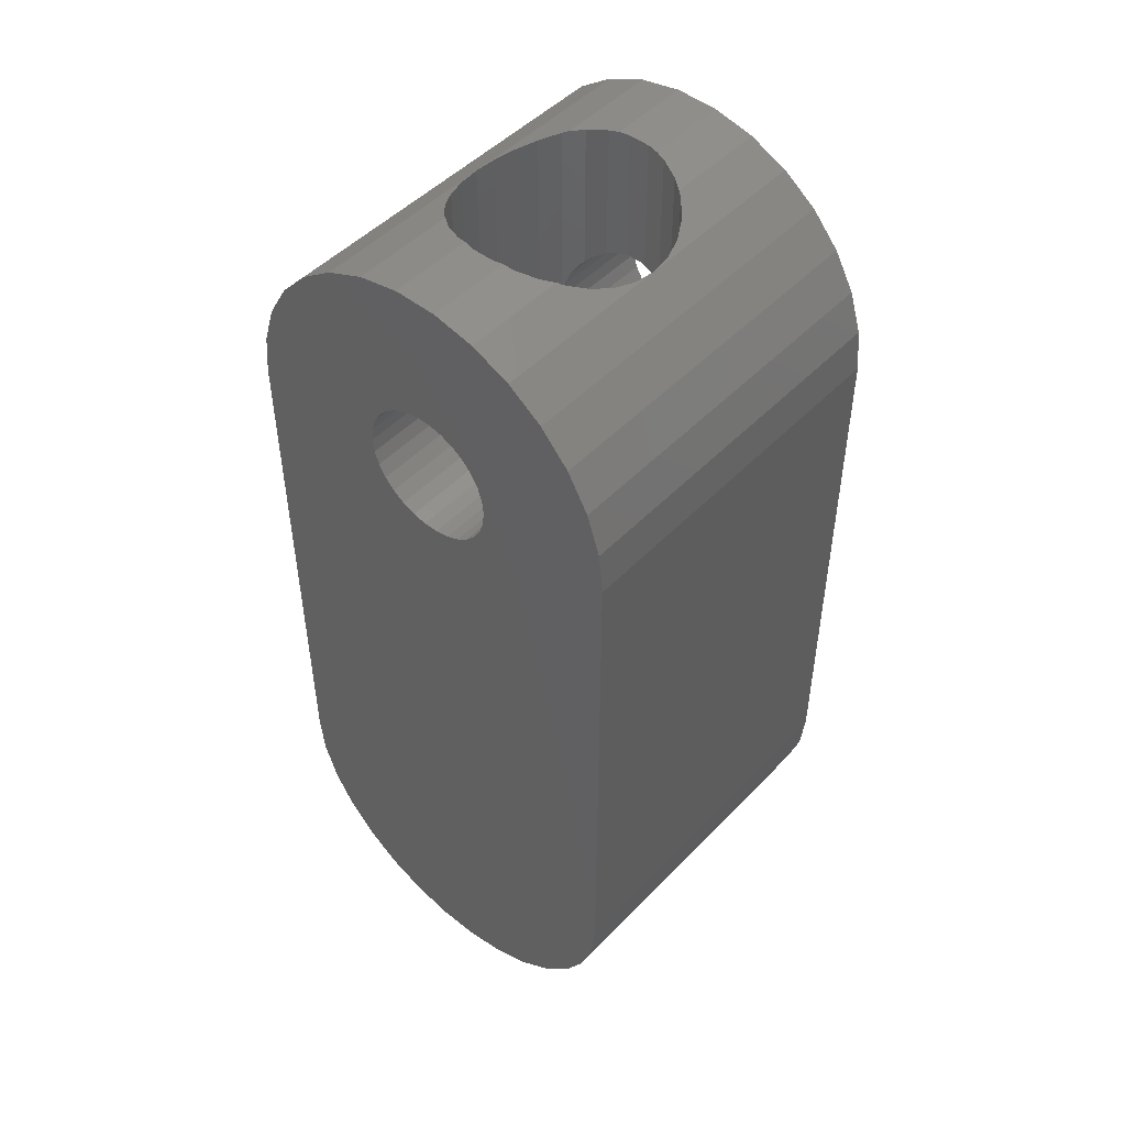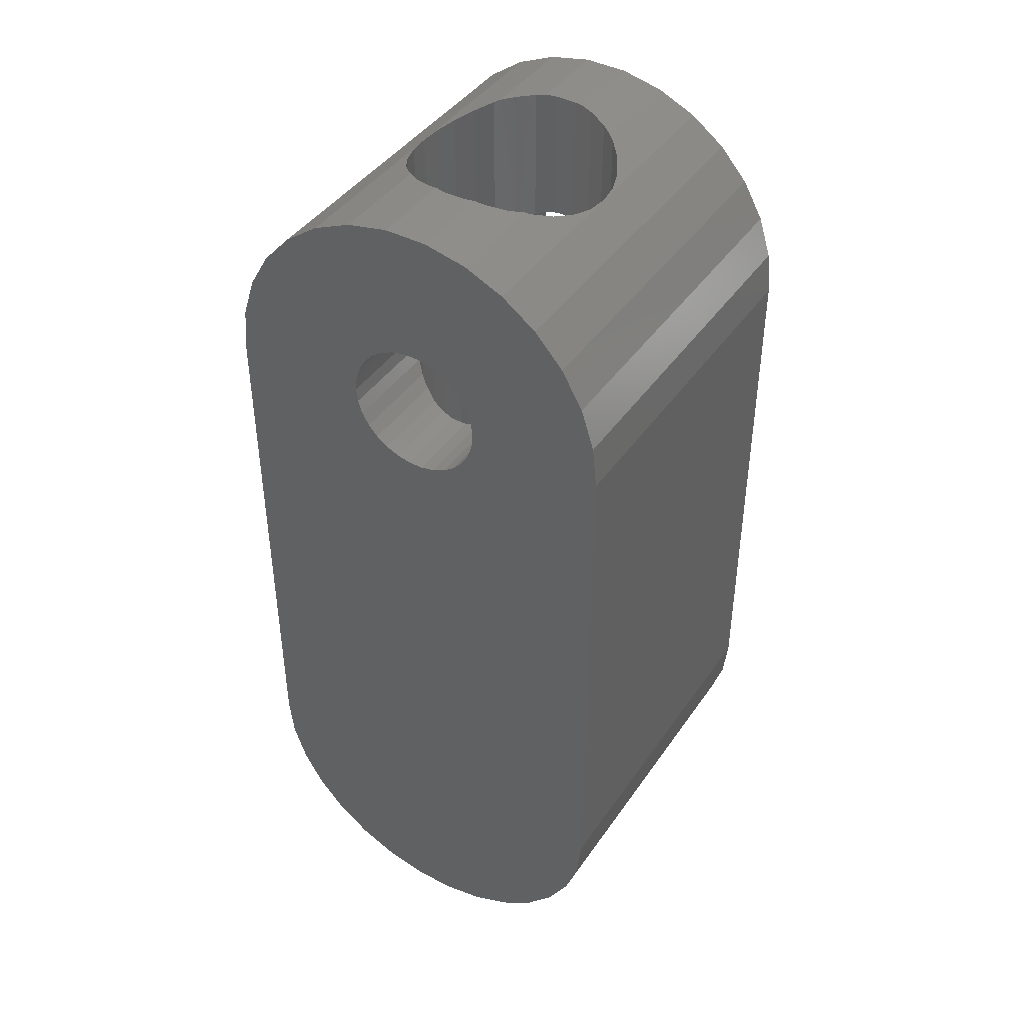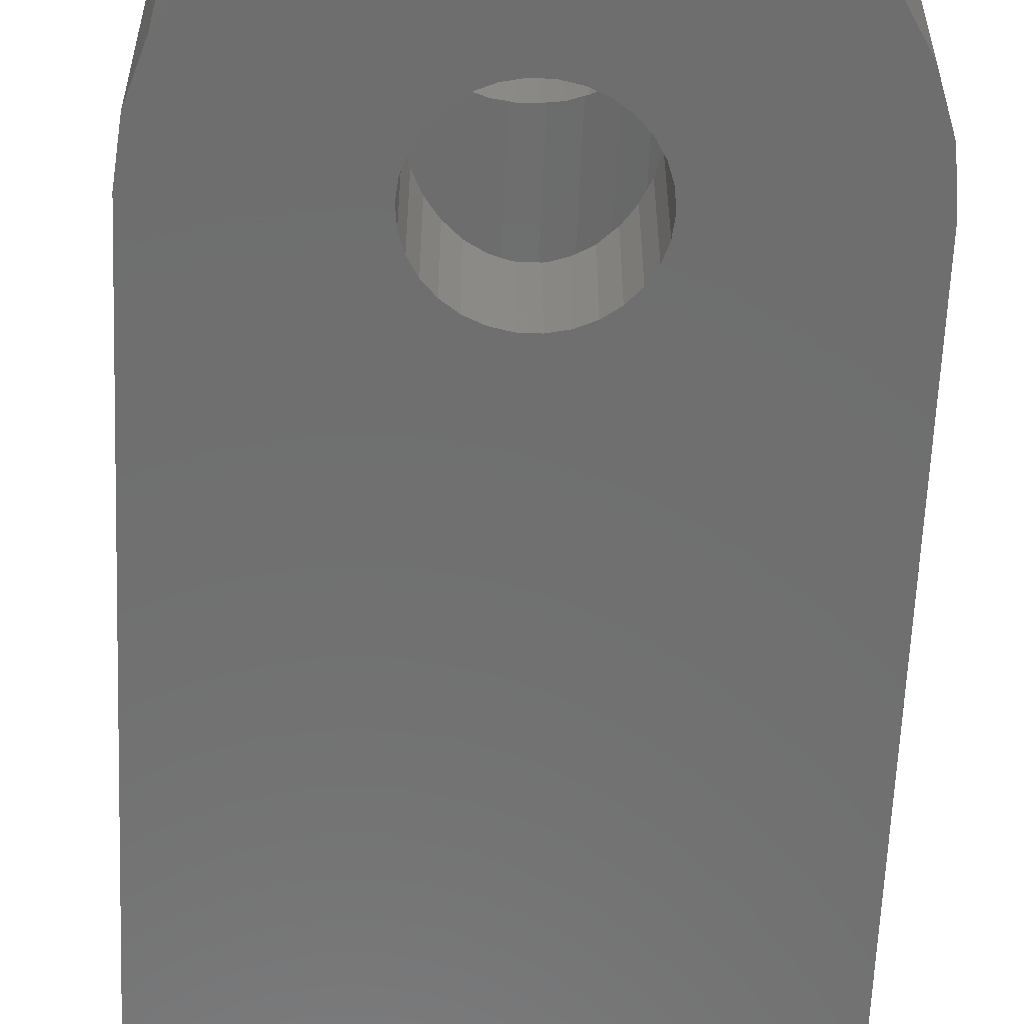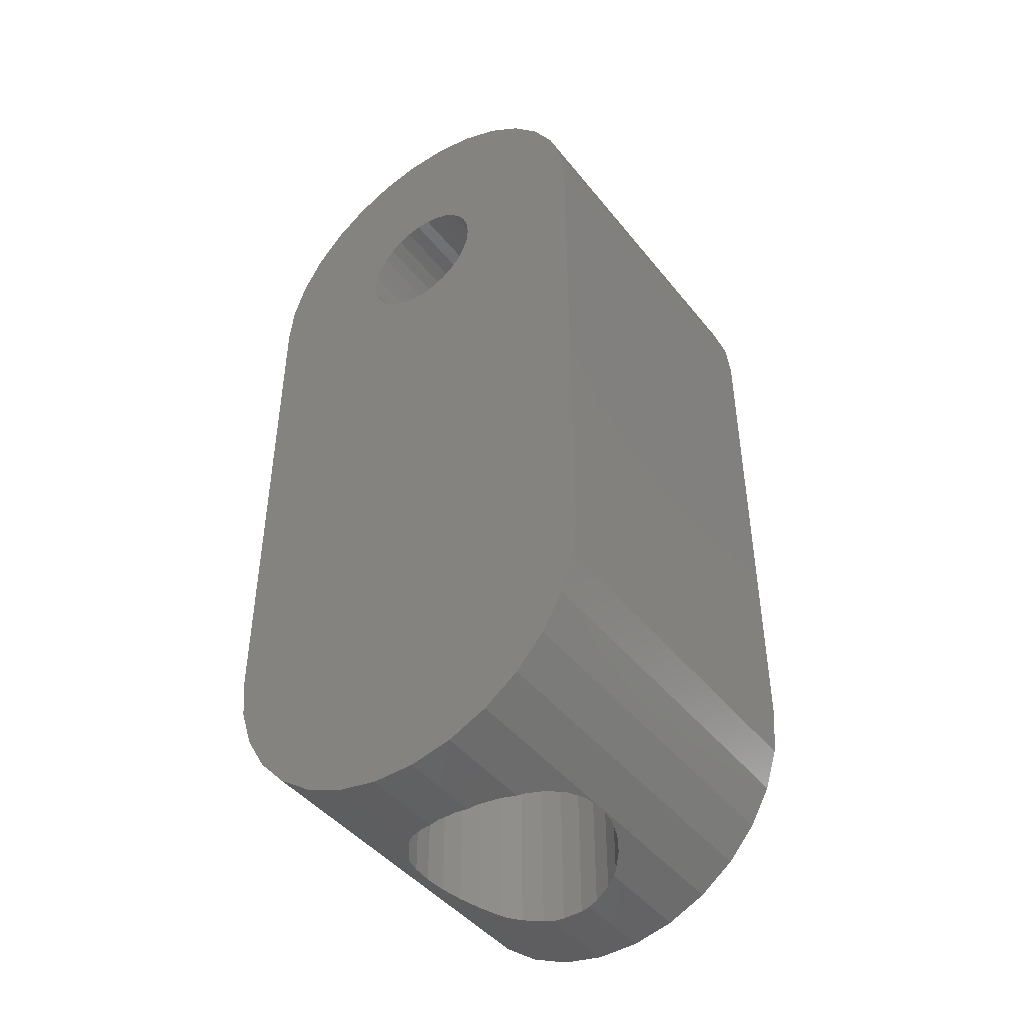
<metadata>
{"format":"stl","ext":"stl","renderer":"f3d","projection":"perspective","resolution":1024,"background":"white","views":[{"elev":48.8,"azim":-138.6,"up":"+Y"},{"elev":42.5,"azim":31.8,"up":"+Y"},{"elev":-60.4,"azim":177.6,"up":"+Z"},{"elev":-44.8,"azim":35.9,"up":"+Y"}]}
</metadata>
<code>
# stl→obj: 284 verts, 576 faces
v -4.5 -6 0
v -4.5 -6 8
v -4.5 6 0
v -4.5 6 8
v -4.402 -6.936 0
v -4.402 -6.936 8
v -4.402 6.936 0
v -4.111 7.83 0
v -3.641 8.645 0
v -3.011 9.344 0
v -2.25 9.897 0
v -1.391 10.28 0
v -1.37 6.61 0
v -0.4704 10.48 0
v -1.004 7.115 0
v 0.4704 10.48 0
v -0.1568 7.492 0
v 1.391 10.28 0
v 0.75 7.299 0
v 2.25 9.897 0
v 1.37 6.61 0
v 3.011 9.344 0
v 1.467 5.688 0
v 3.641 8.645 0
v 4.111 7.83 0
v 4.402 6.936 0
v 4.5 6 0
v 4.5 -6 0
v 4.402 -6.936 0
v 4.111 -7.83 0
v 3.641 -8.645 0
v 3.011 -9.344 0
v 2.25 -9.897 0
v 1.391 -10.28 0
v 0.4704 -10.48 0
v -0.4704 -10.48 0
v -1.391 -10.28 0
v -2.25 -9.897 0
v -3.011 -9.344 0
v -3.641 -8.645 0
v -4.111 -7.83 0
v -1.5 6 0
v -0.75 7.299 0
v -0.4635 7.427 0
v -1.004 4.885 0
v -1.214 5.118 0
v -1.467 5.688 0
v -1.37 5.39 0
v -0.4635 4.573 0
v -0.75 4.701 0
v 0.1568 7.492 0
v 0.4635 7.427 0
v -0.1568 4.508 0
v 1.004 4.885 0
v 0.75 4.701 0
v 0.1568 4.508 0
v 0.4635 4.573 0
v 1.467 6.312 0
v 1.5 6 0
v 1.214 5.118 0
v 1.37 5.39 0
v 1.214 6.882 0
v 1.004 7.115 0
v -1.214 6.882 0
v -1.467 6.312 0
v -3.641 -8.645 8
v -4.111 -7.83 8
v -3.011 -9.344 8
v -2.25 -9.897 8
v -1.391 -10.28 8
v -0.4704 -10.48 8
v 0.4704 -10.48 8
v 1.391 -10.28 8
v 2.25 -9.897 8
v 3.011 -9.344 8
v 3.641 -8.645 8
v 4.111 -7.83 8
v 4.402 -6.936 8
v 4.5 -6 8
v -1.214 5.118 8
v -1.467 5.688 8
v -1.5 6 8
v 1.37 6.61 8
v 1.467 6.312 8
v 4.402 6.936 8
v -1.467 6.312 8
v -1.37 6.61 8
v 1.5 6 8
v 1.467 5.688 8
v 4.5 6 8
v -0.1568 7.492 8
v 0.1568 7.492 8
v 3.641 8.645 8
v -0.4635 7.427 8
v 3.011 9.344 8
v -0.75 7.299 8
v 0.75 7.299 8
v 1.004 7.115 8
v 4.111 7.83 8
v 0.4635 7.427 8
v 1.214 6.882 8
v -1.004 4.885 8
v 1.37 5.39 8
v 1.214 5.118 8
v 1.004 4.885 8
v 0.75 4.701 8
v 0.4635 4.573 8
v 0.1568 4.508 8
v -0.1568 4.508 8
v -0.4635 4.573 8
v -0.75 4.701 8
v -1.37 5.39 8
v -4.111 7.83 8
v -4.402 6.936 8
v -3.641 8.645 8
v -3.011 9.344 8
v -2.25 9.897 8
v -1.391 10.28 8
v -0.4704 10.48 8
v 0.4704 10.48 8
v 1.391 10.28 8
v 2.25 9.897 8
v -1.214 6.882 8
v -1.004 7.115 8
v -2.25 -9.897 4
v -2.055 -9.984 3.085
v -1.391 -10.28 2.244
v -1.506 -10.23 2.328
v -1.82 -10.09 2.677
v -2.201 -9.919 3.532
v -1.125 -10.34 2.051
v -0.4704 -10.48 1.812
v -0.6953 -10.43 1.86
v -0.2352 -10.48 1.762
v 0.4704 -10.48 1.812
v 0.2352 -10.48 1.762
v 0.6953 -10.43 1.86
v 1.391 -10.28 2.244
v 1.125 -10.34 2.051
v 1.506 -10.23 2.328
v 2.25 -9.897 4
v 2.201 -9.919 3.532
v 2.055 -9.984 3.085
v 1.82 -10.09 2.677
v 1.391 10.28 2.244
v 1.506 10.23 2.328
v 1.82 10.09 2.677
v 2.055 9.984 3.085
v 2.201 9.919 3.532
v 2.25 9.897 4
v 2.055 9.984 4.915
v 2.201 9.919 4.468
v 1.82 10.09 5.323
v 1.506 10.23 5.672
v 1.391 10.28 5.756
v 0.4704 10.48 1.812
v 0.6953 10.43 1.86
v 1.125 10.34 2.051
v -0.4704 10.48 1.812
v -0.2352 10.48 1.762
v 0.2352 10.48 1.762
v -1.391 10.28 2.244
v -1.125 10.34 2.051
v -0.6953 10.43 1.86
v -2.201 9.919 3.532
v -2.25 9.897 4
v -2.055 9.984 3.085
v -1.82 10.09 2.677
v -1.506 10.23 2.328
v -1.467 6.312 2.3
v -1.5 6 2.324
v -1.467 5.688 2.3
v -1.37 6.61 2.23
v -1.214 6.882 2.116
v -1.004 7.115 1.997
v -1.125 6.98 2.051
v -0.75 7.299 1.884
v -0.4635 7.427 1.811
v -0.6953 7.323 1.86
v -0.1568 7.492 1.762
v -0.2352 7.475 1.762
v 0.1568 7.492 1.762
v 0.4635 7.427 1.811
v 0.2352 7.475 1.762
v 0.75 7.299 1.884
v 0.6953 7.323 1.86
v 1.004 7.115 1.997
v 1.214 6.882 2.116
v 1.125 6.98 2.051
v 1.37 6.61 2.23
v 1.467 6.312 2.3
v 1.5 6 2.324
v 1.467 5.688 2.3
v 1.37 5.39 2.23
v 1.214 5.118 2.116
v 1.125 5.02 2.051
v 1.004 4.885 1.997
v 0.75 4.701 1.884
v 0.6953 4.677 1.86
v 0.4635 4.573 1.811
v 0.2352 4.525 1.762
v 0.1568 4.508 1.762
v -0.1568 4.508 1.762
v -0.2352 4.525 1.762
v -0.4635 4.573 1.811
v -0.6953 4.677 1.86
v -0.75 4.701 1.884
v -1.004 4.885 1.997
v -1.214 5.118 2.116
v -1.125 5.02 2.051
v -1.37 5.39 2.23
v -2.201 9.919 4.468
v -1.391 10.28 5.756
v -1.506 10.23 5.672
v -1.82 10.09 5.323
v -2.055 9.984 4.915
v -1.125 10.34 5.949
v -0.6953 10.43 6.14
v -0.4704 10.48 6.188
v -0.2352 10.48 6.238
v 0.2352 10.48 6.238
v 0.4704 10.48 6.188
v 0.6953 10.43 6.14
v 1.125 10.34 5.949
v 2.055 -9.984 4.915
v 2.201 -9.919 4.468
v 1.391 -10.28 5.756
v 1.506 -10.23 5.672
v 1.82 -10.09 5.323
v 0.4704 -10.48 6.188
v 0.6953 -10.43 6.14
v 1.125 -10.34 5.949
v -0.4704 -10.48 6.188
v -0.2352 -10.48 6.238
v 0.2352 -10.48 6.238
v -1.391 -10.28 5.756
v -1.125 -10.34 5.949
v -0.6953 -10.43 6.14
v -1.82 -10.09 5.323
v -1.506 -10.23 5.672
v -2.201 -9.919 4.468
v -2.055 -9.984 4.915
v -1.37 5.39 5.77
v -1.467 5.688 5.7
v -1.5 6 5.676
v -1.214 5.118 5.884
v -1.004 4.885 6.003
v -1.125 5.02 5.949
v -0.75 4.701 6.116
v -0.4635 4.573 6.189
v -0.6953 4.677 6.14
v -0.1568 4.508 6.238
v -0.2352 4.525 6.238
v 0.1568 4.508 6.238
v 0.4635 4.573 6.189
v 0.2352 4.525 6.238
v 0.75 4.701 6.116
v 0.6953 4.677 6.14
v 1.004 4.885 6.003
v 1.214 5.118 5.884
v 1.125 5.02 5.949
v 1.37 5.39 5.77
v 1.467 5.688 5.7
v 1.5 6 5.676
v 1.467 6.312 5.7
v 1.37 6.61 5.77
v 1.214 6.882 5.884
v 1.125 6.98 5.949
v 1.004 7.115 6.003
v 0.75 7.299 6.116
v 0.6953 7.323 6.14
v 0.4635 7.427 6.189
v 0.2352 7.475 6.238
v 0.1568 7.492 6.238
v -0.1568 7.492 6.238
v -0.2352 7.475 6.238
v -0.4635 7.427 6.189
v -0.6953 7.323 6.14
v -0.75 7.299 6.116
v -1.004 7.115 6.003
v -1.125 6.98 5.949
v -1.214 6.882 5.884
v -1.37 6.61 5.77
v -1.467 6.312 5.7
f 1 2 3
f 3 2 4
f 1 5 2
f 2 5 6
f 1 3 5
f 3 7 5
f 5 7 8
f 5 8 9
f 5 9 10
f 5 10 11
f 5 11 12
f 13 12 14
f 15 14 16
f 17 16 18
f 19 18 20
f 21 20 22
f 23 22 24
f 5 24 25
f 5 25 26
f 5 26 27
f 5 27 28
f 5 28 29
f 5 29 30
f 5 30 31
f 5 31 32
f 5 32 33
f 5 33 34
f 5 34 35
f 5 35 36
f 5 36 37
f 5 37 38
f 5 38 39
f 5 39 40
f 5 40 41
f 5 12 42
f 43 16 44
f 45 5 46
f 5 47 48
f 5 48 46
f 49 5 50
f 5 45 50
f 51 18 52
f 5 49 53
f 54 5 55
f 5 56 57
f 5 57 55
f 58 22 59
f 5 54 60
f 5 60 24
f 60 61 24
f 59 22 23
f 23 24 61
f 21 22 58
f 62 20 21
f 63 20 62
f 19 20 63
f 52 18 19
f 56 5 53
f 17 18 51
f 44 16 17
f 15 16 43
f 64 14 15
f 13 14 64
f 65 12 13
f 42 12 65
f 47 5 42
f 4 2 6
f 66 4 67
f 67 4 6
f 68 4 66
f 69 4 68
f 70 4 69
f 71 4 70
f 72 4 71
f 73 4 72
f 74 4 73
f 75 4 74
f 76 4 75
f 77 4 76
f 78 4 77
f 79 4 78
f 80 4 79
f 81 82 4
f 83 84 85
f 86 87 4
f 88 89 90
f 86 4 82
f 91 92 93
f 94 95 96
f 93 95 94
f 97 98 99
f 93 94 91
f 99 93 100
f 101 83 85
f 99 100 97
f 85 99 98
f 85 98 101
f 84 88 90
f 85 84 90
f 102 80 79
f 90 89 79
f 89 103 79
f 103 104 79
f 104 105 79
f 105 106 79
f 106 107 79
f 107 108 79
f 108 109 79
f 109 110 79
f 110 111 79
f 111 102 79
f 112 4 80
f 81 4 112
f 4 113 114
f 4 115 113
f 4 116 115
f 4 117 116
f 4 118 117
f 4 119 118
f 4 120 119
f 4 121 120
f 4 122 121
f 4 95 122
f 4 96 95
f 4 123 124
f 92 100 93
f 124 96 4
f 87 123 4
f 5 41 6
f 6 41 67
f 41 40 67
f 67 40 66
f 40 39 66
f 66 39 68
f 68 39 38
f 69 68 125
f 125 68 38
f 126 38 37
f 127 128 37
f 128 129 37
f 130 38 126
f 125 38 130
f 129 126 37
f 127 37 36
f 131 127 36
f 132 133 36
f 133 131 36
f 132 36 35
f 134 132 35
f 135 136 35
f 136 134 35
f 135 35 34
f 137 135 34
f 138 139 34
f 139 137 34
f 138 34 33
f 140 138 33
f 141 142 33
f 142 143 33
f 143 144 33
f 144 140 33
f 141 33 32
f 74 141 75
f 75 141 32
f 75 32 31
f 76 75 31
f 76 31 30
f 77 76 30
f 77 30 29
f 78 77 29
f 78 29 28
f 79 78 28
f 79 28 27
f 90 79 27
f 27 26 85
f 90 27 85
f 26 25 99
f 85 26 99
f 25 24 93
f 99 25 93
f 24 22 95
f 93 24 95
f 20 122 22
f 22 122 95
f 18 145 20
f 20 145 146
f 20 146 147
f 147 148 20
f 148 149 20
f 149 150 20
f 150 122 20
f 151 121 152
f 153 121 151
f 154 155 121
f 154 121 153
f 152 121 122
f 152 122 150
f 16 156 18
f 18 156 157
f 18 157 158
f 158 145 18
f 14 159 16
f 16 159 160
f 16 160 161
f 161 156 16
f 12 162 14
f 14 162 163
f 14 163 164
f 164 159 14
f 11 165 12
f 11 166 165
f 165 167 12
f 12 168 169
f 169 162 12
f 168 12 167
f 10 116 11
f 166 116 117
f 11 116 166
f 9 115 10
f 10 115 116
f 8 113 9
f 9 113 115
f 7 114 8
f 8 114 113
f 3 4 7
f 7 4 114
f 65 170 171
f 42 65 171
f 171 172 47
f 42 171 47
f 13 173 170
f 65 13 170
f 64 174 173
f 13 64 173
f 15 175 176
f 174 15 176
f 174 64 15
f 43 177 175
f 15 43 175
f 44 178 179
f 177 44 179
f 177 43 44
f 17 180 181
f 178 17 181
f 178 44 17
f 51 182 180
f 17 51 180
f 52 183 184
f 182 52 184
f 182 51 52
f 19 185 186
f 183 19 186
f 183 52 19
f 63 187 185
f 19 63 185
f 188 189 62
f 62 189 187
f 62 187 63
f 190 188 21
f 21 188 62
f 191 190 58
f 58 190 21
f 192 191 59
f 59 191 58
f 192 59 193
f 193 59 23
f 193 23 194
f 194 23 61
f 194 61 195
f 195 61 60
f 196 195 60
f 196 60 197
f 60 54 197
f 197 54 198
f 198 54 55
f 199 198 55
f 199 55 200
f 55 57 200
f 201 200 57
f 201 57 202
f 57 56 202
f 202 56 203
f 203 56 53
f 204 203 53
f 204 53 205
f 53 49 205
f 206 205 49
f 206 49 207
f 49 50 207
f 207 50 208
f 208 50 45
f 209 210 45
f 45 210 208
f 209 45 46
f 211 209 46
f 48 211 46
f 172 211 48
f 47 172 48
f 166 117 212
f 212 117 118
f 118 213 214
f 118 214 215
f 212 118 216
f 216 118 215
f 213 118 217
f 217 118 119
f 218 119 219
f 217 119 218
f 219 119 220
f 220 119 120
f 221 120 222
f 220 120 221
f 222 120 223
f 223 120 121
f 224 121 155
f 223 121 224
f 225 226 73
f 73 227 228
f 226 74 73
f 229 73 228
f 229 225 73
f 141 74 226
f 72 230 231
f 232 72 231
f 232 227 72
f 227 73 72
f 71 233 234
f 235 71 234
f 235 230 71
f 230 72 71
f 70 236 237
f 238 70 237
f 238 233 70
f 233 71 70
f 239 240 69
f 69 125 241
f 240 236 69
f 242 69 241
f 242 239 69
f 236 70 69
f 81 112 243
f 244 81 243
f 82 81 244
f 245 82 244
f 112 80 246
f 243 112 246
f 80 102 247
f 246 80 248
f 248 80 247
f 111 249 102
f 102 249 247
f 110 250 111
f 111 250 251
f 111 251 249
f 109 252 110
f 110 252 253
f 110 253 250
f 108 254 109
f 109 254 252
f 107 255 108
f 108 255 256
f 108 256 254
f 106 257 107
f 107 257 258
f 107 258 255
f 105 259 106
f 106 259 257
f 104 260 105
f 105 260 261
f 105 261 259
f 103 262 104
f 104 262 260
f 89 263 103
f 103 263 262
f 88 264 89
f 89 264 263
f 88 84 264
f 264 84 265
f 84 83 265
f 265 83 266
f 83 101 266
f 266 101 267
f 267 101 268
f 268 101 98
f 268 98 269
f 269 98 97
f 270 269 97
f 271 270 97
f 272 271 100
f 100 271 97
f 273 272 100
f 274 273 92
f 92 273 100
f 274 92 91
f 275 274 91
f 276 275 91
f 277 276 94
f 94 276 91
f 278 277 94
f 279 278 96
f 96 278 94
f 279 96 124
f 280 279 124
f 281 280 124
f 282 281 123
f 123 281 124
f 282 123 87
f 283 282 87
f 283 87 86
f 284 283 86
f 284 86 82
f 245 284 82
f 125 166 241
f 241 166 212
f 130 165 166
f 125 130 166
f 126 167 165
f 130 126 165
f 129 168 167
f 126 129 167
f 128 169 168
f 129 128 168
f 127 131 210
f 211 127 209
f 209 127 210
f 172 127 211
f 171 127 172
f 128 127 171
f 163 171 170
f 163 170 173
f 163 173 174
f 163 174 176
f 162 171 163
f 169 171 162
f 128 171 169
f 133 206 207
f 208 133 207
f 208 210 133
f 210 131 133
f 132 134 204
f 206 132 205
f 205 132 204
f 133 132 206
f 136 201 202
f 203 136 202
f 203 204 136
f 204 134 136
f 135 137 199
f 201 135 200
f 200 135 199
f 136 135 201
f 139 196 197
f 198 139 197
f 198 199 139
f 199 137 139
f 192 140 146
f 191 192 146
f 158 188 145
f 188 190 145
f 145 191 146
f 192 193 138
f 138 140 192
f 193 194 138
f 195 196 138
f 194 195 138
f 190 191 145
f 139 138 196
f 189 188 158
f 147 146 144
f 144 146 140
f 148 147 143
f 143 147 144
f 149 148 142
f 142 148 143
f 150 149 141
f 141 149 142
f 150 141 152
f 152 141 226
f 260 228 261
f 260 262 228
f 228 263 264
f 155 264 224
f 264 265 224
f 265 266 224
f 224 267 268
f 266 267 224
f 154 264 155
f 228 264 154
f 262 263 228
f 228 227 261
f 227 232 261
f 153 229 154
f 154 229 228
f 151 225 153
f 153 225 229
f 152 226 151
f 151 226 225
f 185 187 158
f 158 187 189
f 185 158 157
f 185 157 186
f 183 186 157
f 161 183 156
f 156 183 157
f 184 183 161
f 180 182 161
f 161 182 184
f 180 161 160
f 180 160 181
f 178 181 160
f 164 178 159
f 159 178 160
f 179 178 164
f 175 177 164
f 164 177 179
f 175 164 163
f 175 163 176
f 212 216 242
f 241 212 242
f 216 215 239
f 242 216 239
f 215 214 240
f 239 215 240
f 213 217 214
f 214 217 281
f 214 281 282
f 214 282 283
f 283 284 214
f 284 245 214
f 244 237 245
f 243 237 244
f 246 248 237
f 246 237 243
f 245 237 236
f 245 236 240
f 245 240 214
f 218 278 217
f 217 278 279
f 217 279 280
f 280 281 217
f 219 220 218
f 218 220 276
f 218 276 277
f 218 277 278
f 221 273 220
f 220 273 274
f 220 274 275
f 275 276 220
f 222 223 221
f 221 223 271
f 221 271 272
f 221 272 273
f 224 268 223
f 223 268 269
f 223 269 270
f 270 271 223
f 232 259 261
f 257 259 232
f 257 232 258
f 232 231 258
f 255 258 231
f 255 231 256
f 231 230 256
f 230 235 256
f 235 254 256
f 252 254 235
f 252 235 253
f 235 234 253
f 250 253 234
f 250 234 251
f 234 233 251
f 233 238 251
f 238 249 251
f 247 249 238
f 247 238 248
f 238 237 248

</code>
